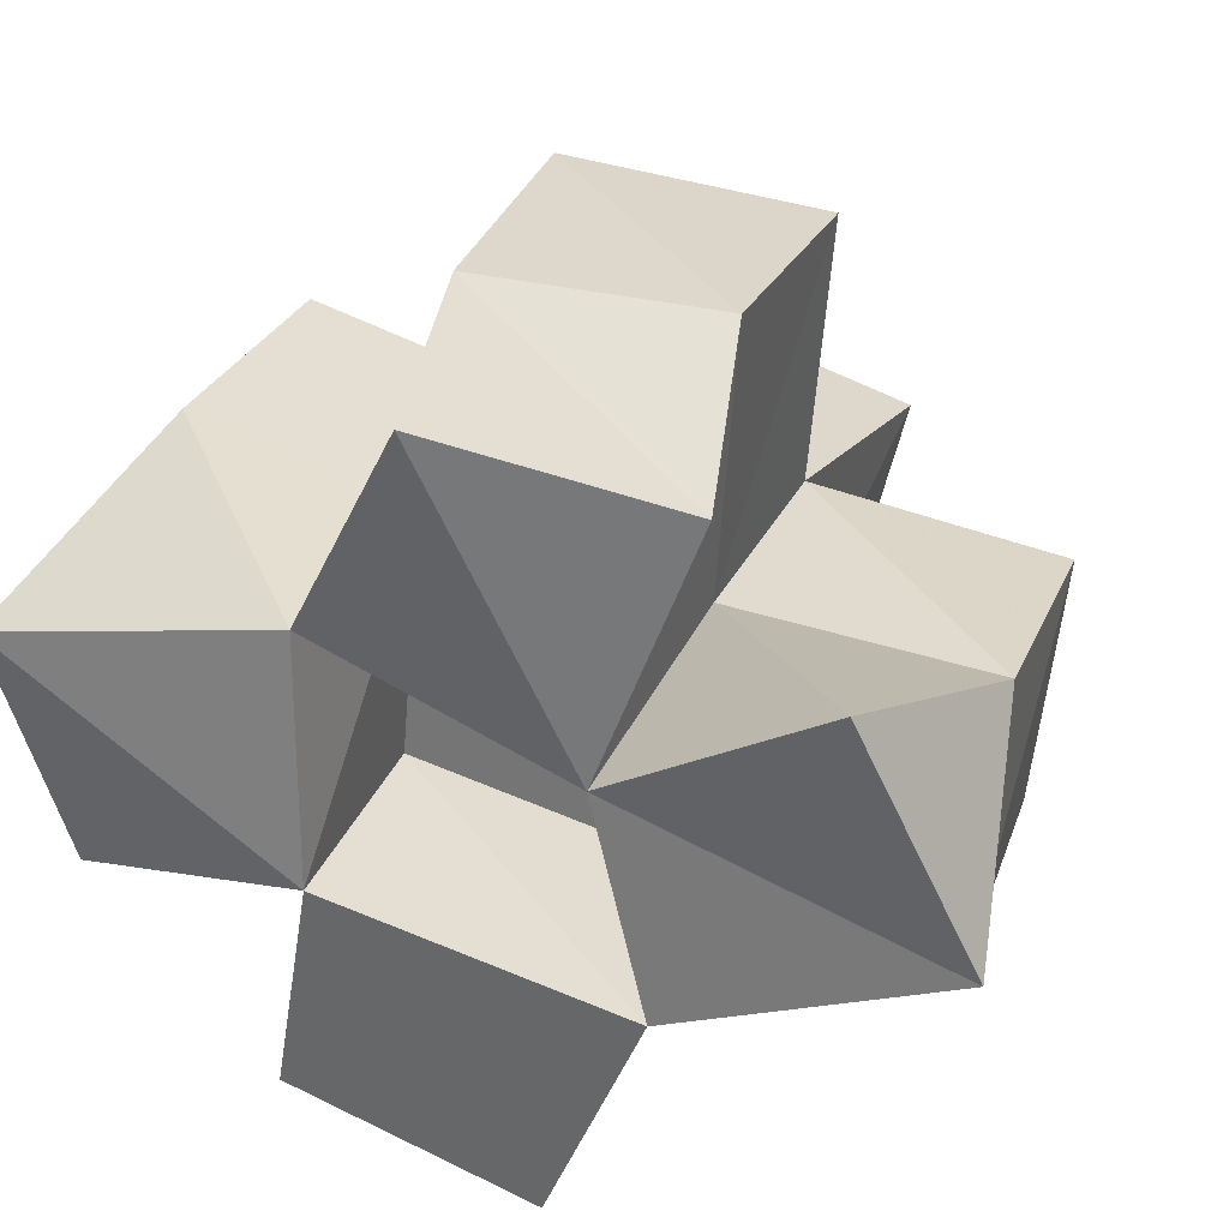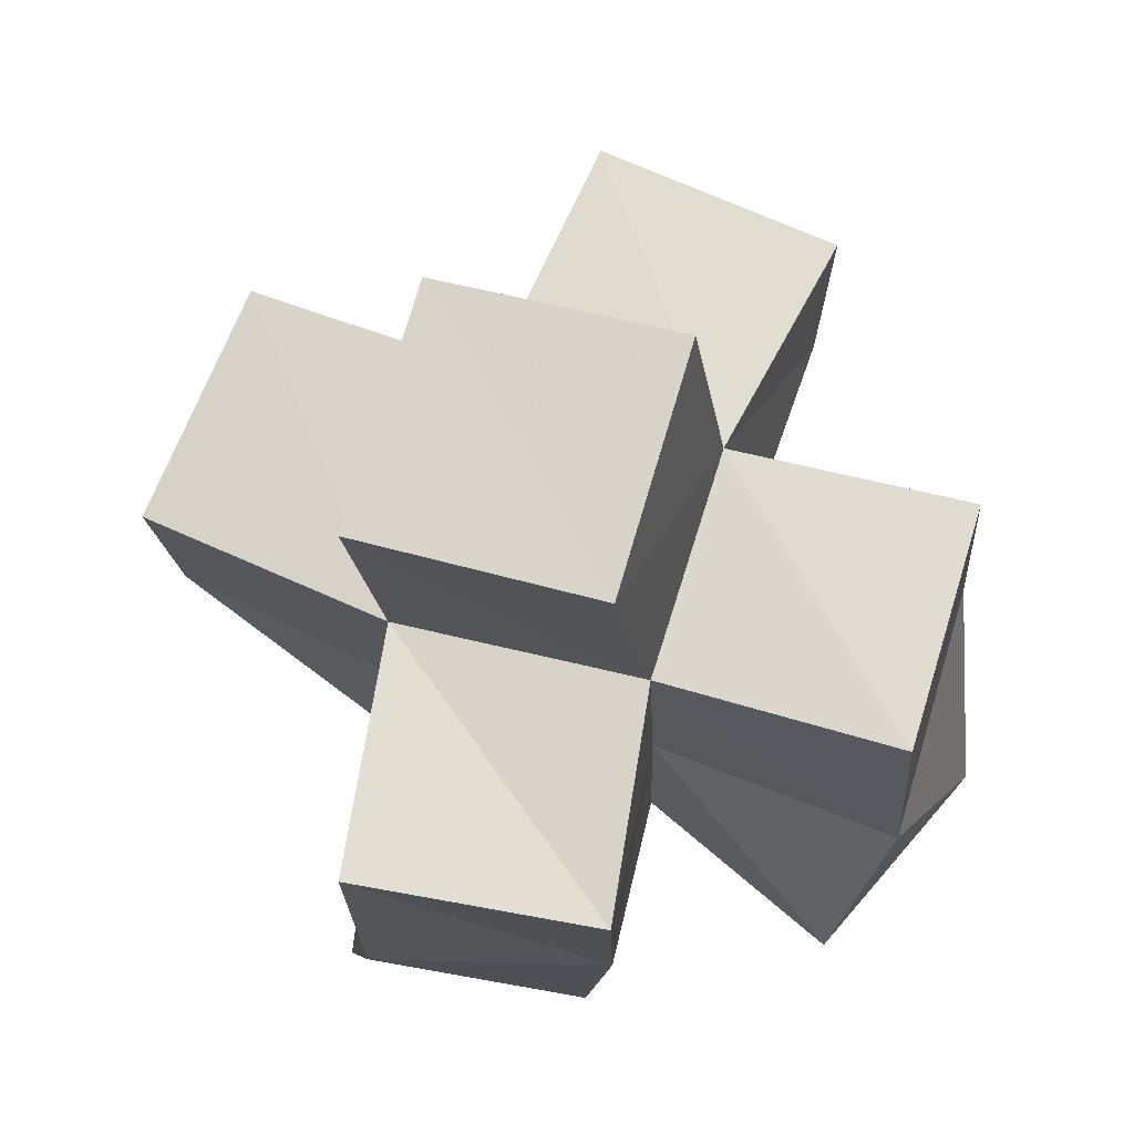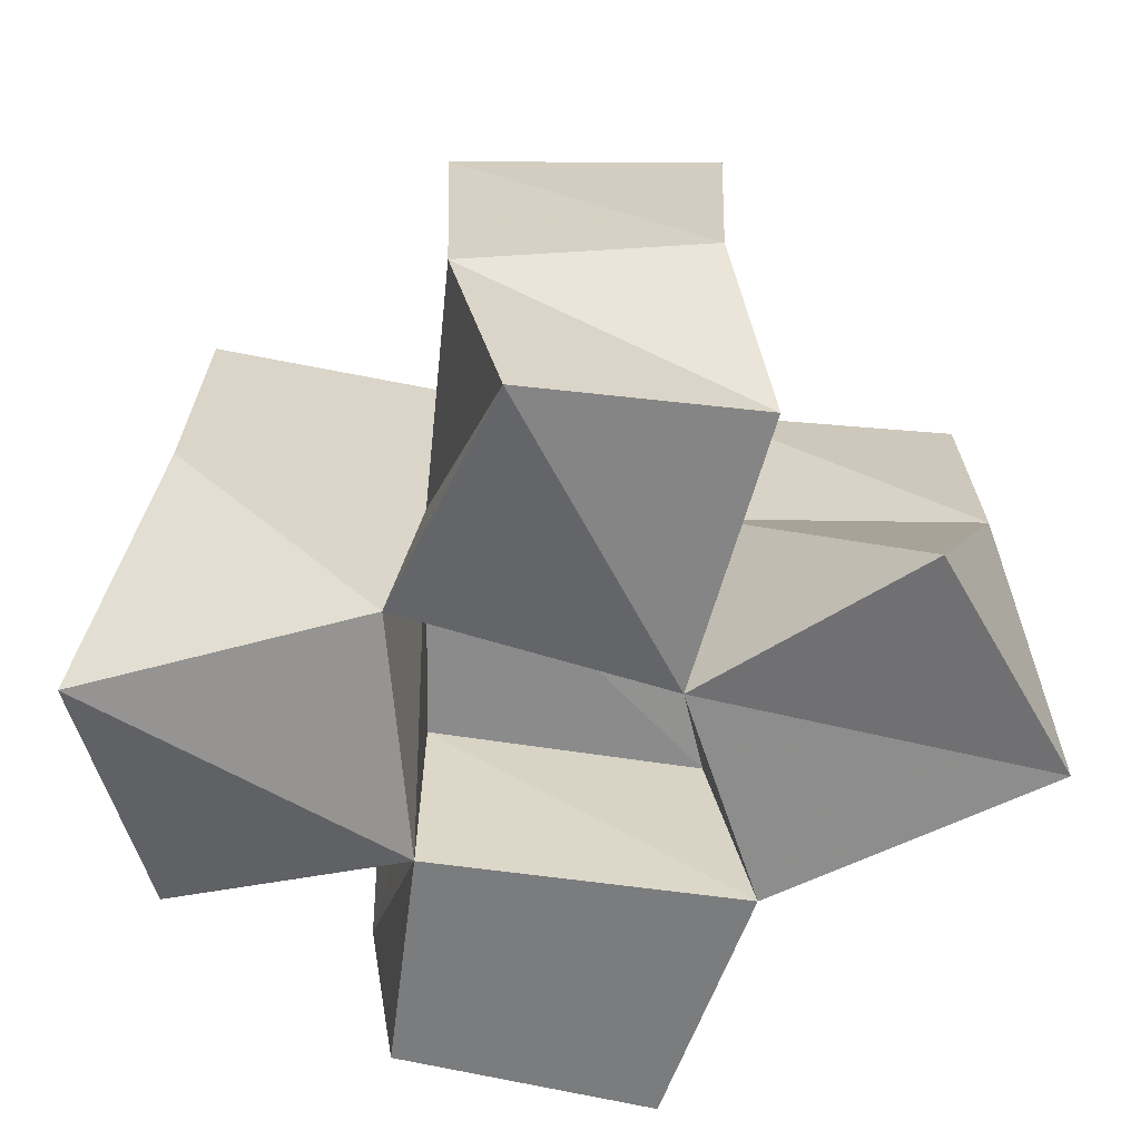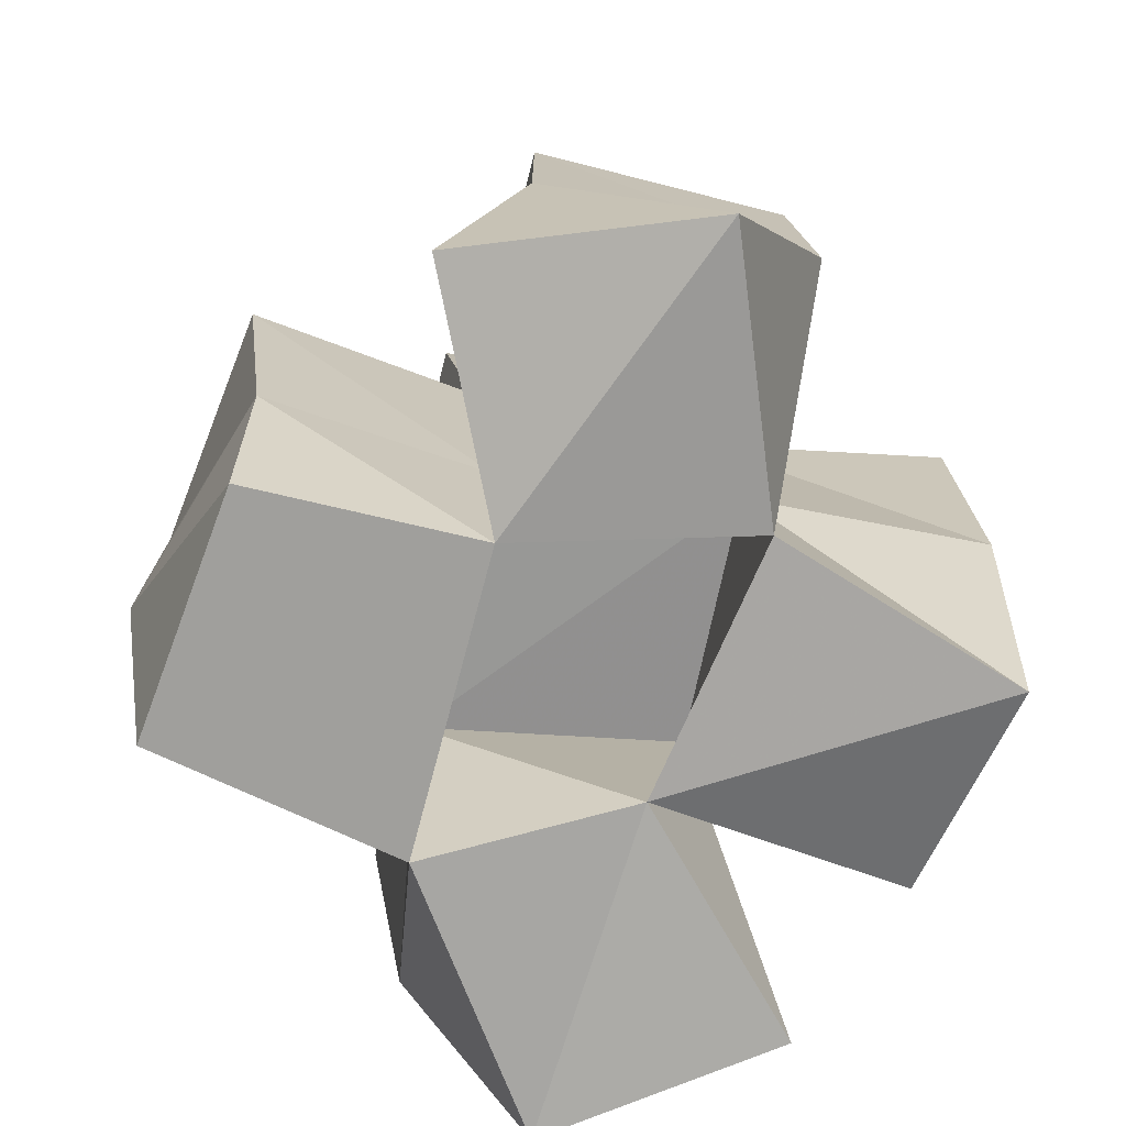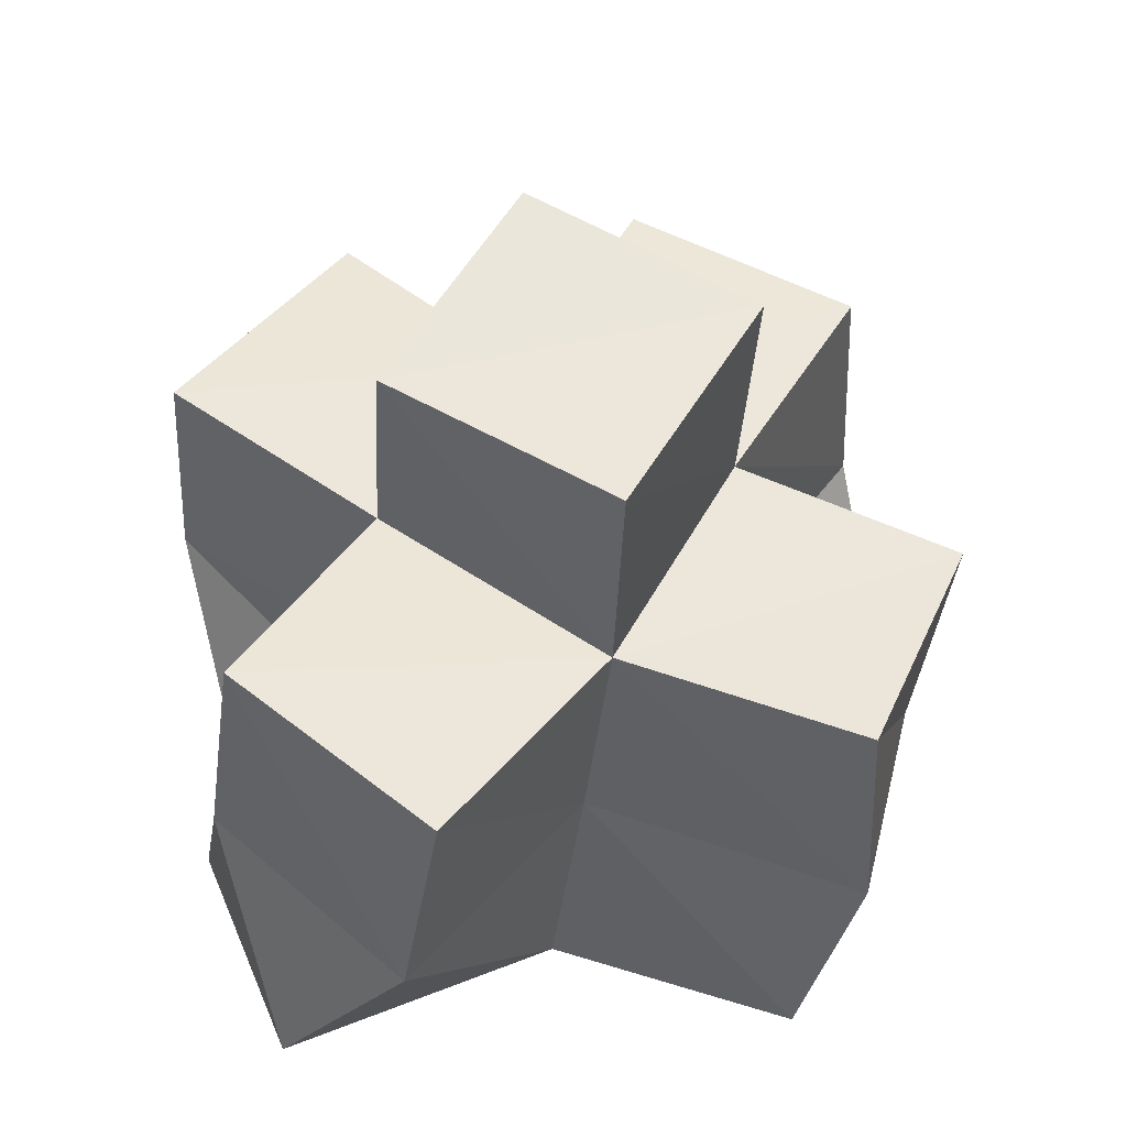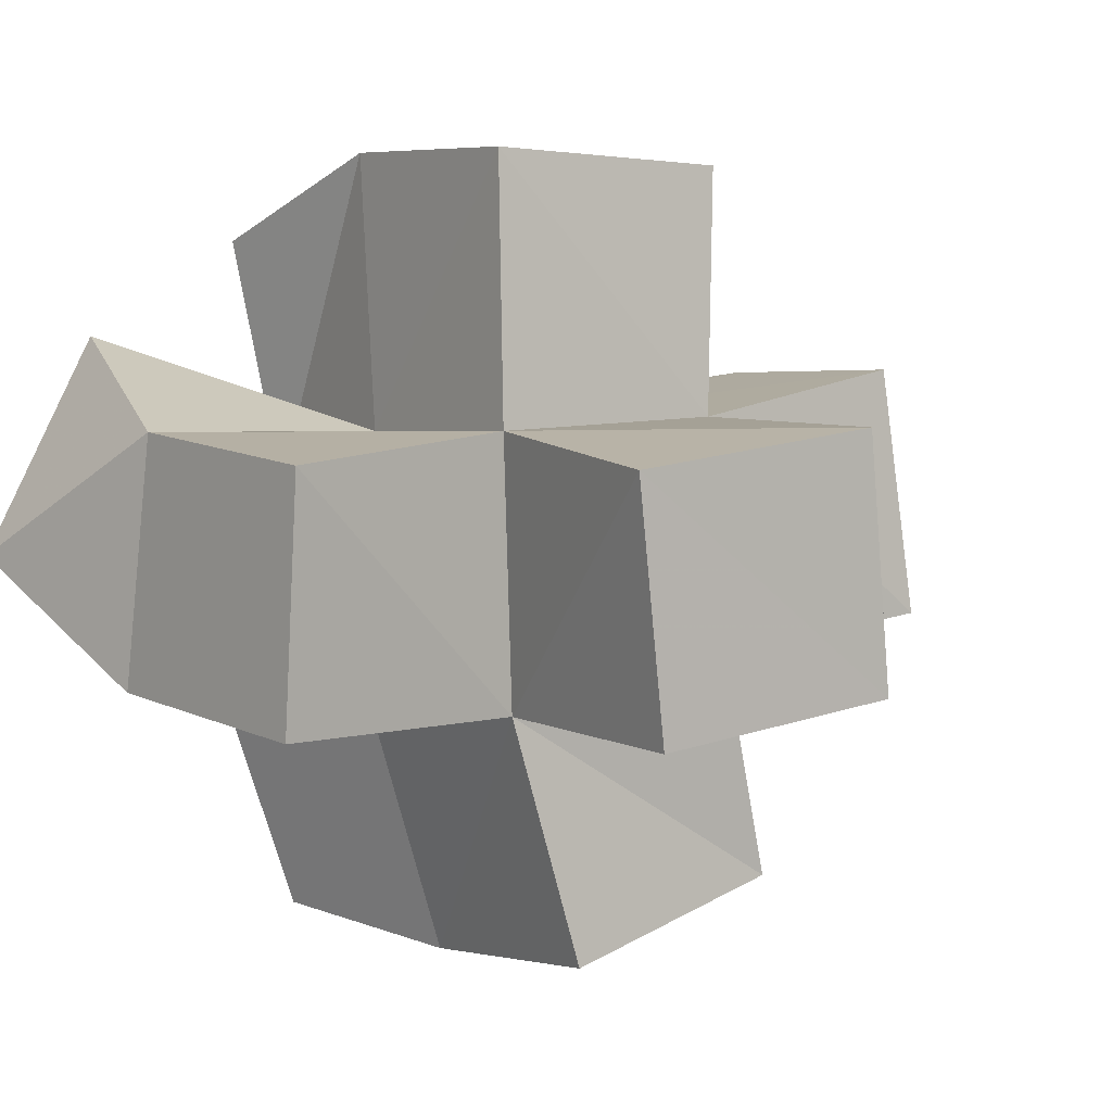
<metadata>
{"format":"obj","ext":"obj","renderer":"f3d","projection":"perspective","resolution":1024,"background":"white","views":[{"elev":35.0,"azim":19.8,"up":"+Z"},{"elev":67.5,"azim":-152.2,"up":"+Y"},{"elev":-58.6,"azim":2.3,"up":"+Y"},{"elev":-71.2,"azim":-94.0,"up":"+Y"},{"elev":47.4,"azim":130.9,"up":"+Y"},{"elev":-1.6,"azim":141.6,"up":"+Z"}]}
</metadata>
<code>
v 0.4463 0.1088 0.5524
v 0.4413 0.1472 0.5681
v 0.4935 0.1 0.5659
v 0.4939 0.141 0.5647
v 0.4355 0.1032 0.6019
v 0.4518 0.1497 0.6213
v 0.4911 0.1068 0.6132
v 0.4966 0.145 0.6105
v 0.4861 0.1 0.5211
v 0.4807 0.1357 0.5217
v 0.5345 0.1 0.5066
v 0.5238 0.1386 0.4995
v 0.5533 0.1 0.5546
v 0.5453 0.1426 0.5531
v 0.5413 0.1053 0.5955
v 0.5474 0.149 0.6041
v 0.5139 0.1 0.6587
v 0.5034 0.1481 0.6582
v 0.5582 0.1129 0.6449
v 0.551 0.1488 0.659
v 0.6069 0.1 0.5795
v 0.5973 0.1393 0.5529
v 0.584 0.1 0.6246
v 0.5984 0.1485 0.6016
v 0.4445 0.1956 0.5683
v 0.4933 0.1924 0.5596
v 0.4538 0.197 0.6183
v 0.5018 0.1968 0.6062
v 0.4786 0.1869 0.5153
v 0.5264 0.1874 0.5002
v 0.543 0.1879 0.5485
v 0.5496 0.1938 0.6014
v 0.5015 0.198 0.6552
v 0.5527 0.1963 0.6535
v 0.5945 0.19 0.5447
v 0.5977 0.1981 0.593
v 0.4979 0.2417 0.5522
v 0.5467 0.2358 0.5433
v 0.5075 0.2473 0.6009
v 0.5567 0.241 0.5917
f 1 2 4
f 3 1 4
f 2 6 8
f 4 2 8
f 6 5 7
f 8 6 7
f 5 1 3
f 7 5 3
f 8 7 3
f 4 8 3
f 2 1 5
f 6 2 5
f 9 10 12
f 11 9 12
f 10 4 14
f 12 10 14
f 4 3 13
f 14 4 13
f 3 9 11
f 13 3 11
f 14 13 11
f 12 14 11
f 10 9 3
f 4 10 3
f 7 8 16
f 15 7 16
f 8 18 20
f 16 8 20
f 18 17 19
f 20 18 19
f 17 7 15
f 19 17 15
f 20 19 15
f 16 20 15
f 8 7 17
f 18 8 17
f 13 14 22
f 21 13 22
f 14 16 24
f 22 14 24
f 16 15 23
f 24 16 23
f 15 13 21
f 23 15 21
f 24 23 21
f 22 24 21
f 14 13 15
f 16 14 15
f 2 25 26
f 4 2 26
f 25 27 28
f 26 25 28
f 27 6 8
f 28 27 8
f 6 2 4
f 8 6 4
f 28 8 4
f 26 28 4
f 25 2 6
f 27 25 6
f 10 29 30
f 12 10 30
f 29 26 31
f 30 29 31
f 26 4 14
f 31 26 14
f 4 10 12
f 14 4 12
f 31 14 12
f 30 31 12
f 29 10 4
f 26 29 4
f 8 28 32
f 16 8 32
f 28 33 34
f 32 28 34
f 33 18 20
f 34 33 20
f 18 8 16
f 20 18 16
f 34 20 16
f 32 34 16
f 28 8 18
f 33 28 18
f 14 31 35
f 22 14 35
f 31 32 36
f 35 31 36
f 32 16 24
f 36 32 24
f 16 14 22
f 24 16 22
f 36 24 22
f 35 36 22
f 31 14 16
f 32 31 16
f 4 26 31
f 14 4 31
f 26 28 32
f 31 26 32
f 28 8 16
f 32 28 16
f 8 4 14
f 16 8 14
f 32 16 14
f 31 32 14
f 26 4 8
f 28 26 8
f 26 37 38
f 31 26 38
f 37 39 40
f 38 37 40
f 39 28 32
f 40 39 32
f 28 26 31
f 32 28 31
f 40 32 31
f 38 40 31
f 37 26 28
f 39 37 28

</code>
